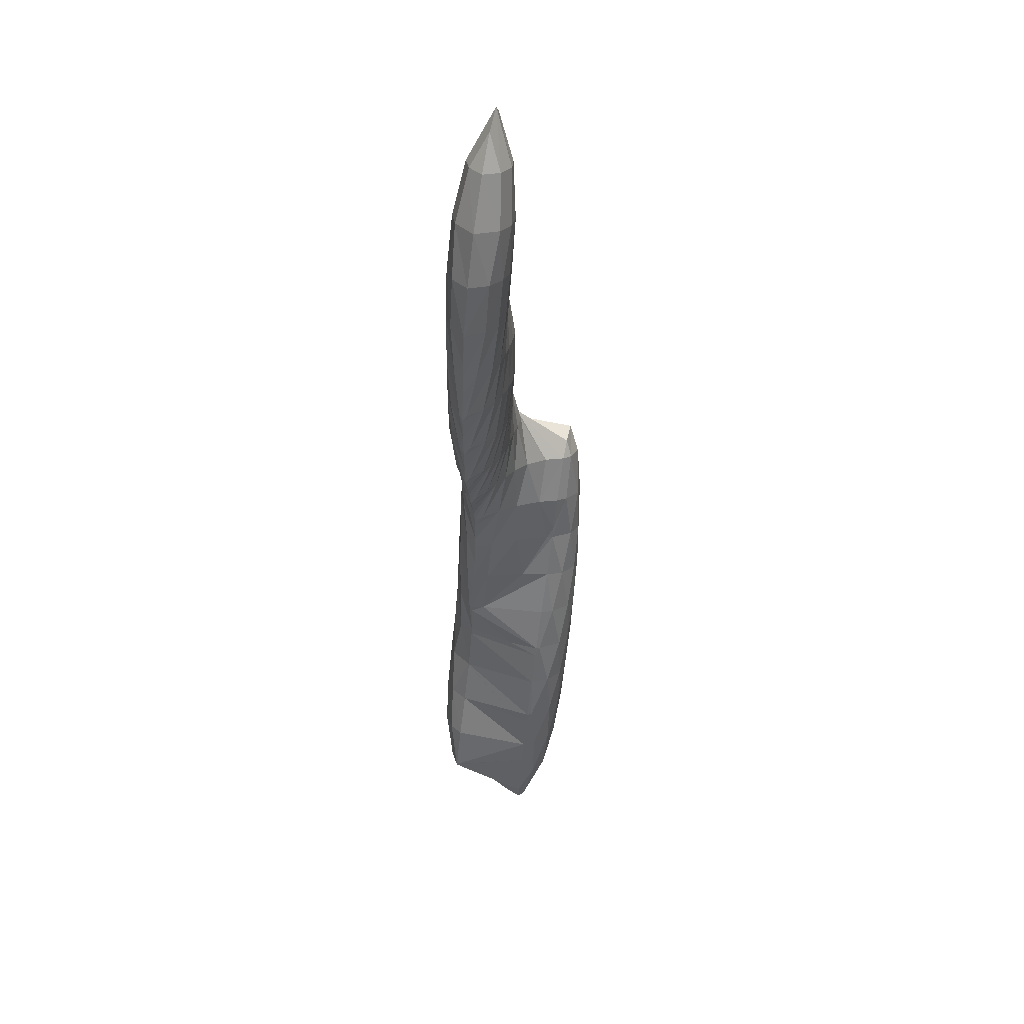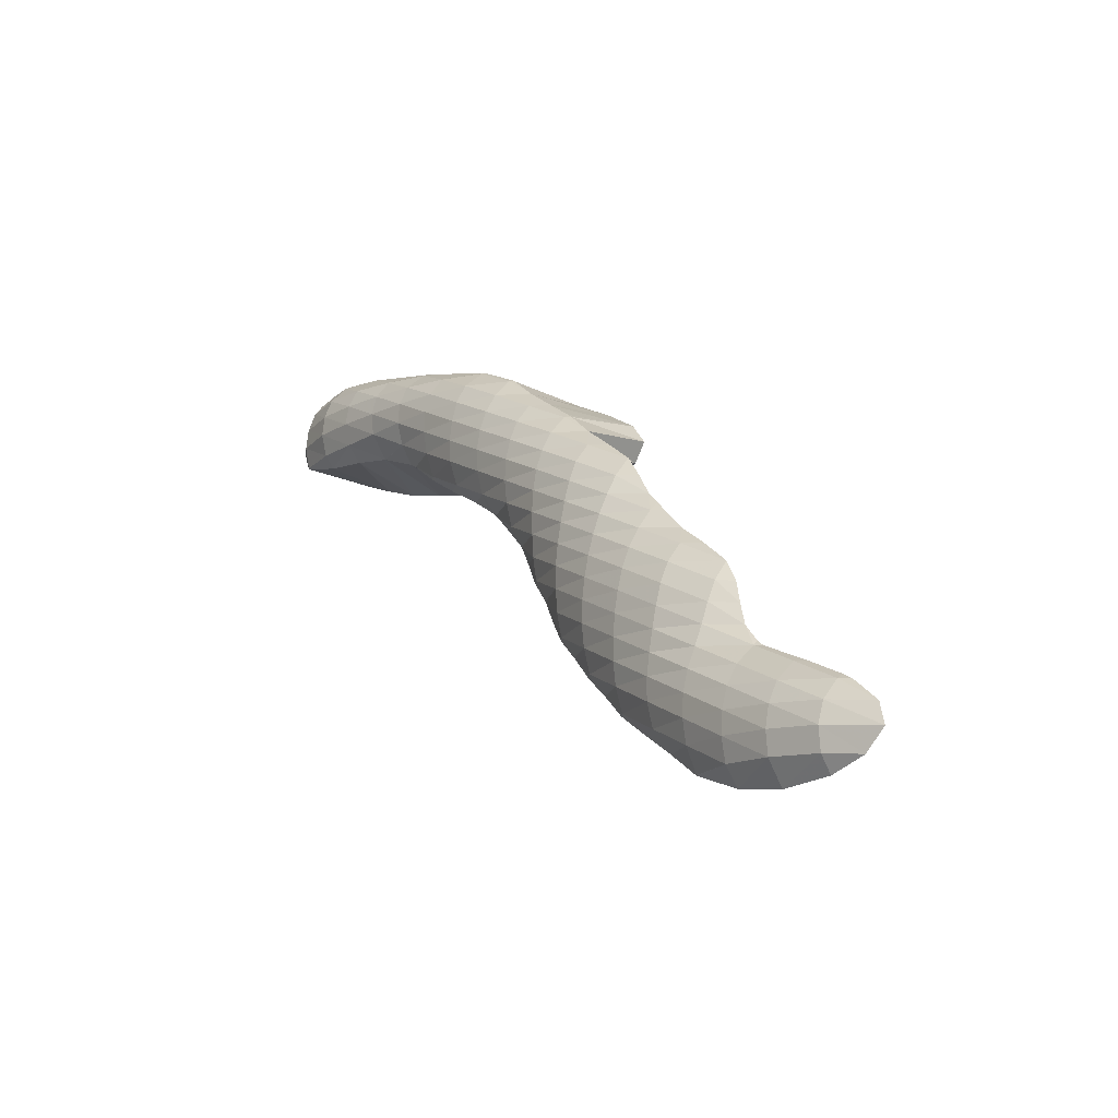
<metadata>
{"format":"obj","ext":"obj","renderer":"f3d","projection":"perspective","resolution":1024,"background":"white","views":[{"elev":-67.4,"azim":70.3,"up":"+Y"},{"elev":-16.4,"azim":37.6,"up":"+Y"}]}
</metadata>
<code>
v 254.8 295.7 61.08
v 254.9 295.2 61.18
v 255 295.6 60.87
v 255.1 296.7 60.59
v 254.8 296.8 60.91
v 255.2 297.9 60.77
v 255.1 297.9 60.81
v 255.2 297.9 60.81
v 255.8 294.5 61.48
v 257.5 293.7 61.96
v 257.7 294.3 61.14
v 257.9 295.3 60.53
v 258 296.4 60.34
v 258 297.6 60.51
v 257.9 298.7 61.27
v 258.7 293.2 62.28
v 260.1 292.6 62.67
v 260.2 293 62.03
v 260.5 294 61.15
v 260.6 295.1 60.77
v 260.7 296.2 60.69
v 260.7 297.4 60.95
v 260.6 298.5 61.85
v 262.1 291.8 63.22
v 262.7 291.6 63.36
v 262.7 291.8 63.12
v 263 292.7 62
v 263.2 293.8 61.47
v 263.3 294.9 61.26
v 263.4 296.1 61.31
v 263.4 297.3 61.79
v 263.2 298 62.49
v 265.3 290.9 64.03
v 265.5 291.5 63.05
v 265.8 292.5 62.3
v 265.9 293.6 61.97
v 266 294.8 61.9
v 266 295.9 62.13
v 265.9 297.2 62.98
v 265.9 297.4 63.14
v 267.4 290.4 64.55
v 267.9 290.3 64.68
v 268 290.3 64.5
v 268.3 291.3 63.28
v 268.5 292.4 62.77
v 268.6 293.5 62.59
v 268.6 294.6 62.7
v 268.6 295.9 63.29
v 266.3 297.2 63.26
v 268.5 296.5 63.83
v 270.6 289.8 65.31
v 270.7 290.1 64.65
v 271 291.1 63.72
v 271.1 292.2 63.37
v 271.2 293.3 63.34
v 271.2 294.5 63.71
v 270.1 295.9 64.27
v 271.1 295.5 64.52
v 273.2 289.4 65.93
v 273.4 289.9 65.02
v 273.7 290.9 64.3
v 273.8 292.1 64.09
v 273.8 293.2 64.26
v 273.7 294.5 65.01
v 273.7 294.7 65.2
v 275.9 288.9 66.57
v 276.2 289.7 65.47
v 276.3 290.8 65
v 276.4 291.9 65.02
v 276.3 293.2 65.56
v 274.2 294.5 65.33
v 276.3 293.6 65.92
v 276.5 288.7 66.72
v 278.5 288.1 67.24
v 278.6 288.5 66.7
v 278.8 289.6 66.01
v 278.9 290.7 65.89
v 278.9 291.9 66.33
v 277.2 293.2 66.17
v 278.9 292.3 66.66
v 281.2 287.9 67.82
v 281.3 288.4 67.38
v 281.4 289.5 66.99
v 281.4 290.6 67.29
v 279.6 291.9 66.88
v 281.4 290.8 67.42
v 282.1 288.4 67.96
v 282.7 289.5 67.91
v 281.7 290.7 67.51
v 254.8 295.7 61.79
v 254.9 296.9 61.86
v 255.2 297.9 60.9
v 256.5 293.9 66.03
v 256.6 293.8 66.05
v 256.6 293.8 65.79
v 255.9 295 65.72
v 255.9 296.2 65.54
v 256.3 297.3 65.46
v 257 297.9 65.49
v 257.2 298.2 64.7
v 259.2 293.1 66.71
v 258.3 298.3 65.71
v 259.7 298.4 65.99
v 262.4 292 64.56
v 261.9 292.8 67.33
v 262.3 298 66.6
v 264.5 292.3 67.95
v 264.5 292.3 67.96
v 262.4 298 66.62
v 265.7 297.4 64.01
v 265 297.4 67.25
v 267.6 290.6 66.28
v 267.1 291.2 68.67
v 267.6 296.8 67.9
v 269.3 289.7 69.36
v 269.6 289.5 69.47
v 269.8 289.6 68.81
v 267.6 291 68.81
v 268.4 296.5 68.12
v 270.2 296 68.57
v 271.3 288.5 69.98
v 272.2 288 70.25
v 272.4 288.3 69.43
v 272.9 289.1 67.37
v 272.8 295.2 69.25
v 273.5 287.2 70.64
v 274.7 286.4 71.02
v 275 287 70.08
v 275.3 287.9 68.67
v 275.8 288.8 66.87
v 273.1 295.1 69.31
v 275.4 294 69.98
v 276.7 284.8 71.69
v 277.2 284.2 71.89
v 277.4 284.7 71.43
v 277.6 285.7 70.55
v 275.4 286 71.23
v 277.9 286.7 69.57
v 278.2 287.6 68.26
v 277.2 292.6 70.57
v 278.4 292.3 68.62
v 277.9 292.1 70.8
v 275.6 293.9 70.05
v 279.3 281.2 72.79
v 279.6 280.8 72.92
v 279.7 281.2 72.63
v 279.9 282.2 72.03
v 278.6 282.4 72.46
v 280.1 283.3 71.56
v 277.9 283.6 72.13
v 280.2 284.4 71.08
v 280.4 285.4 70.58
v 280.6 286.5 69.89
v 280.9 287.5 68.84
v 279 291.4 71.14
v 281.3 290.8 68.07
v 280.5 290.4 71.6
v 281.7 277.7 73.85
v 282 277.4 73.96
v 282.1 277.7 73.71
v 282.3 278.7 73.06
v 280.9 278.9 73.5
v 282.4 279.8 72.6
v 280.2 280.1 73.18
v 282.6 280.9 72.21
v 282.7 282 71.95
v 282.8 283.1 71.75
v 282.9 284.2 71.56
v 283 285.3 71.35
v 283.1 286.4 71.18
v 283.2 287.6 71.41
v 283 288.4 72.44
v 282.2 289 72.2
v 280.8 290.2 71.71
v 284 275.3 74.71
v 284.4 274.9 74.86
v 284.5 275.3 74.53
v 284.8 276.3 73.8
v 282.9 276.5 74.29
v 284.9 277.4 73.27
v 285.1 278.4 72.94
v 285.2 279.6 72.71
v 285.3 280.7 72.55
v 285.4 281.8 72.49
v 285.4 283 72.5
v 285.5 284.1 72.6
v 285.5 285.3 72.76
v 285.5 286.5 73.24
v 283.9 287.7 72.75
v 285.5 286.5 73.27
v 286.6 272.9 75.64
v 286.9 272.7 75.73
v 287 272.9 75.52
v 287.2 273.9 74.73
v 285.4 274.1 75.19
v 287.4 275 74.21
v 287.6 276 73.84
v 287.7 277.1 73.56
v 287.8 278.3 73.37
v 287.9 279.4 73.28
v 287.9 280.5 73.33
v 288 281.7 73.56
v 287.9 282.9 73.96
v 287.2 284.1 74.01
v 287.9 283.5 74.25
v 286.4 285.3 73.65
v 285.5 286.5 73.28
v 288.4 271.7 76.2
v 289.5 271 76.54
v 289.6 271.5 75.89
v 289.9 272.6 75.17
v 290 273.7 74.8
v 290.1 274.8 74.58
v 290.2 275.9 74.4
v 290.3 277 74.25
v 290.4 278.1 74.17
v 290.5 279.3 74.25
v 290.5 280.5 74.66
v 289.7 281.7 74.9
v 290.4 281.2 75.12
v 288.5 282.9 74.45
v 292 269.2 77.33
v 292 269.2 77.35
v 292 269.2 77.32
v 292.3 270.2 76.34
v 290.2 270.5 76.78
v 292.5 271.3 75.76
v 292.6 272.4 75.44
v 292.7 273.5 75.35
v 292.7 274.6 75.43
v 292.8 275.8 75.49
v 292.9 276.9 75.5
v 292.9 278.1 75.58
v 292.9 279.3 75.95
v 292.9 279.3 75.96
v 291.4 280.5 75.44
v 294.6 268.2 78.05
v 294.9 268.9 77.05
v 295.1 270 76.45
v 295.2 271.1 76.14
v 295.3 272.2 76.07
v 295.3 273.4 76.31
v 295.2 274.6 76.98
v 294.4 275.8 76.81
v 295.2 274.9 77.12
v 294 277 76.54
v 293.6 278.1 76.29
v 297.2 267.8 78.67
v 297.6 268.7 77.47
v 297.7 269.8 76.98
v 297.8 270.9 76.81
v 297.9 272.1 76.95
v 297.8 273.3 77.62
v 295.6 274.6 77.24
v 297.8 273.6 77.87
v 300 268 79.2
v 300.2 268.6 78.38
v 300.3 269.7 77.89
v 300.4 270.8 77.84
v 300.4 272 78.33
v 298.4 273.3 78.04
v 300.3 272.4 78.6
v 301.8 268.6 79.49
v 302.8 269.7 79.53
v 302.4 270.8 79.27
v 300.9 272.1 78.77
v 256.6 293.9 66.09
v 256.6 295.1 66.39
v 256.7 296.2 66.31
v 256.8 297.3 65.95
v 259.1 293.8 67.29
v 259.1 295 67.65
v 259.2 296.2 67.58
v 259.4 297.2 67.19
v 259.6 298.2 66.27
v 261.7 293.7 68.13
v 261.7 294.9 68.45
v 261.8 296 68.33
v 262 297.1 67.83
v 262.3 298 66.62
v 264.5 292.3 67.97
v 264.4 293.6 68.93
v 264.4 294.7 69.11
v 264.5 295.8 68.87
v 264.7 296.9 68.14
v 267 292.2 69.35
v 267 293.4 69.76
v 267.1 294.6 69.72
v 267.2 295.7 69.29
v 267.5 296.6 68.2
v 269.6 289.7 69.66
v 269.6 291 70.2
v 269.6 292.2 70.45
v 269.6 293.3 70.46
v 269.8 294.4 70.2
v 270 295.4 69.5
v 272.1 288.5 70.63
v 272.1 289.7 71.13
v 272.1 290.9 71.25
v 272.2 292 71.18
v 272.3 293.1 70.94
v 272.5 294.2 70.45
v 272.8 295.2 69.37
v 274.7 287.2 71.51
v 274.7 288.5 71.93
v 274.7 289.6 72.02
v 274.8 290.7 71.89
v 274.9 291.8 71.57
v 275.1 292.9 71.02
v 275.4 293.9 70.13
v 277.2 284.8 72.17
v 277.2 286 72.55
v 277.2 287.2 72.75
v 277.3 288.3 72.75
v 277.4 289.4 72.55
v 277.5 290.5 72.17
v 277.8 291.6 71.45
v 279.6 281.3 73.11
v 279.6 282.5 73.38
v 279.6 283.6 73.51
v 279.7 284.8 73.6
v 279.8 285.9 73.59
v 279.9 287 73.47
v 280 288.1 73.17
v 280.2 289.2 72.65
v 280.4 290.2 71.84
v 282 277.7 74.12
v 282 278.9 74.47
v 282 280.1 74.62
v 282.1 281.3 74.69
v 282.1 282.4 74.64
v 282.2 283.5 74.51
v 282.3 284.6 74.34
v 282.5 285.7 74.11
v 282.6 286.8 73.74
v 282.8 287.9 73.04
v 284.4 275.3 75.09
v 284.4 276.6 75.52
v 284.4 277.7 75.73
v 284.5 278.9 75.76
v 284.6 280 75.68
v 284.7 281.1 75.52
v 284.8 282.2 75.27
v 284.9 283.3 74.95
v 285.1 284.4 74.52
v 285.3 285.5 74.03
v 285.5 286.5 73.29
v 286.9 272.9 75.89
v 286.9 274.2 76.37
v 286.9 275.3 76.59
v 287 276.5 76.64
v 287 277.6 76.62
v 287.1 278.7 76.5
v 287.2 279.9 76.28
v 287.4 280.9 75.92
v 287.6 282 75.38
v 287.8 283 74.67
v 289.4 271.7 77.01
v 289.4 272.9 77.41
v 289.4 274.1 77.48
v 289.5 275.2 77.39
v 289.6 276.3 77.26
v 289.7 277.4 77.1
v 289.9 278.6 76.87
v 290 279.6 76.48
v 290.2 280.7 75.76
v 292 269.2 77.37
v 291.9 270.5 78.03
v 291.9 271.7 78.31
v 292 272.8 78.32
v 292.1 273.9 78.1
v 292.3 275 77.71
v 292.4 276.1 77.35
v 292.5 277.2 77.03
v 292.7 278.3 76.64
v 294.5 269.2 78.8
v 294.5 270.4 79.1
v 294.6 271.5 79.1
v 294.7 272.6 78.87
v 294.9 273.7 78.32
v 295.1 274.7 77.34
v 297.1 269.1 79.56
v 297.2 270.2 79.74
v 297.3 271.4 79.61
v 297.4 272.4 79.15
v 297.7 273.4 78.18
v 299.9 268.9 79.82
v 299.9 270 80.01
v 300 271.1 79.74
v 300.3 272.1 78.94
g foo
f 3 2 1
f 4 3 1
f 5 4 1
f 6 4 5
f 7 6 5
f 6 7 8
f 11 10 9
f 2 11 9
f 3 11 2
f 12 11 3
f 12 4 13
f 12 3 4
f 13 6 14
f 13 4 6
f 14 6 8
f 15 14 8
f 18 17 16
f 10 18 16
f 11 18 10
f 19 18 11
f 19 12 20
f 19 11 12
f 20 13 21
f 20 12 13
f 21 14 22
f 21 13 14
f 22 14 15
f 23 22 15
f 26 25 24
f 17 26 24
f 18 26 17
f 27 26 18
f 27 19 28
f 27 18 19
f 28 20 29
f 28 19 20
f 29 21 30
f 29 20 21
f 30 22 31
f 30 21 22
f 31 22 23
f 32 31 23
f 26 34 33
f 25 26 33
f 34 27 35
f 34 26 27
f 35 28 36
f 35 27 28
f 36 29 37
f 36 28 29
f 37 30 38
f 37 29 30
f 38 31 39
f 38 30 31
f 39 31 32
f 40 39 32
f 43 42 41
f 33 43 41
f 34 43 33
f 44 43 34
f 44 35 45
f 44 34 35
f 45 36 46
f 45 35 36
f 46 37 47
f 46 36 37
f 47 38 48
f 47 37 38
f 50 39 49
f 48 39 50
f 38 39 48
f 39 40 49
f 43 52 51
f 42 43 51
f 52 44 53
f 52 43 44
f 53 45 54
f 53 44 45
f 54 46 55
f 54 45 46
f 55 47 56
f 55 46 47
f 58 48 57
f 56 48 58
f 47 48 56
f 48 50 57
f 52 60 59
f 51 52 59
f 60 53 61
f 60 52 53
f 61 54 62
f 61 53 54
f 62 55 63
f 62 54 55
f 63 56 64
f 63 55 56
f 64 56 58
f 65 64 58
f 60 67 66
f 59 60 66
f 67 61 68
f 67 60 61
f 68 62 69
f 68 61 62
f 69 63 70
f 69 62 63
f 72 64 71
f 70 64 72
f 63 64 70
f 64 65 71
f 75 74 73
f 66 75 73
f 67 75 66
f 76 75 67
f 76 68 77
f 76 67 68
f 77 69 78
f 77 68 69
f 80 70 79
f 78 70 80
f 69 70 78
f 70 72 79
f 75 82 81
f 74 75 81
f 82 76 83
f 82 75 76
f 83 77 84
f 83 76 77
f 86 78 85
f 84 78 86
f 77 78 84
f 78 80 85
f 82 87 81
f 82 83 88
f 87 82 88
f 83 84 89
f 88 83 89
f 84 86 89
f 1 2 90
f 5 1 90
f 91 5 90
f 7 5 91
f 92 7 91
f 8 7 92
f 95 94 93
f 95 9 10
f 93 9 95
f 96 9 93
f 9 90 2
f 9 97 90
f 9 96 97
f 91 90 98
f 90 97 98
f 100 98 99
f 100 91 98
f 100 92 91
f 15 8 92
f 100 15 92
f 16 94 95
f 17 94 16
f 101 94 17
f 10 16 95
f 102 100 99
f 102 15 100
f 103 15 102
f 23 15 103
f 24 25 104
f 105 24 104
f 105 17 24
f 105 101 17
f 23 106 32
f 23 103 106
f 104 108 107
f 25 108 104
f 33 108 25
f 105 104 107
f 111 110 109
f 110 106 109
f 40 106 110
f 32 106 40
f 41 42 112
f 113 41 112
f 113 33 41
f 113 108 33
f 111 49 110
f 111 50 49
f 111 114 50
f 49 40 110
f 117 116 115
f 51 117 42
f 115 42 117
f 112 42 115
f 115 118 112
f 113 112 118
f 57 119 58
f 119 120 58
f 50 114 119
f 57 50 119
f 123 122 121
f 116 123 121
f 117 123 116
f 124 123 117
f 51 59 117
f 59 124 117
f 58 125 65
f 58 120 125
f 128 127 126
f 122 128 126
f 123 128 122
f 129 128 123
f 129 124 130
f 129 123 124
f 59 66 124
f 66 130 124
f 71 131 72
f 131 132 72
f 65 125 131
f 71 65 131
f 135 134 133
f 136 135 133
f 137 136 133
f 127 136 137
f 128 136 127
f 138 136 128
f 138 129 139
f 138 128 129
f 139 73 74
f 139 130 73
f 139 129 130
f 66 73 130
f 142 141 140
f 79 141 80
f 79 140 141
f 79 143 140
f 72 132 143
f 79 72 143
f 146 145 144
f 147 146 144
f 148 147 144
f 149 147 148
f 150 149 148
f 134 149 150
f 135 149 134
f 151 149 135
f 151 136 152
f 151 135 136
f 152 138 153
f 152 136 138
f 153 139 154
f 153 138 139
f 74 81 139
f 81 154 139
f 157 156 155
f 156 86 85
f 155 156 85
f 141 155 85
f 142 155 141
f 85 80 141
f 160 159 158
f 161 160 158
f 162 161 158
f 163 161 162
f 164 163 162
f 145 163 164
f 146 163 145
f 165 163 146
f 165 147 166
f 165 146 147
f 166 149 167
f 166 147 149
f 167 151 168
f 167 149 151
f 168 152 169
f 168 151 152
f 169 153 170
f 169 152 153
f 170 154 171
f 170 153 154
f 154 81 171
f 87 171 81
f 172 171 87
f 87 173 172
f 88 173 87
f 88 174 173
f 157 89 156
f 174 89 157
f 88 89 174
f 89 86 156
f 177 176 175
f 178 177 175
f 179 178 175
f 159 178 179
f 160 178 159
f 180 178 160
f 180 161 181
f 180 160 161
f 181 163 182
f 181 161 163
f 182 165 183
f 182 163 165
f 183 166 184
f 183 165 166
f 184 167 185
f 184 166 167
f 185 168 186
f 185 167 168
f 186 169 187
f 186 168 169
f 187 170 188
f 187 169 170
f 190 171 189
f 188 171 190
f 170 171 188
f 171 172 189
f 193 192 191
f 194 193 191
f 195 194 191
f 176 194 195
f 177 194 176
f 196 194 177
f 196 178 197
f 196 177 178
f 197 180 198
f 197 178 180
f 198 181 199
f 198 180 181
f 199 182 200
f 199 181 182
f 200 183 201
f 200 182 183
f 201 184 202
f 201 183 184
f 202 185 203
f 202 184 185
f 205 186 204
f 203 186 205
f 185 186 203
f 186 187 206
f 204 186 206
f 187 188 207
f 206 187 207
f 188 190 207
f 210 209 208
f 192 210 208
f 193 210 192
f 211 210 193
f 211 194 212
f 211 193 194
f 212 196 213
f 212 194 196
f 213 197 214
f 213 196 197
f 214 198 215
f 214 197 198
f 215 199 216
f 215 198 199
f 216 200 217
f 216 199 200
f 217 201 218
f 217 200 201
f 220 202 219
f 218 202 220
f 201 202 218
f 202 203 221
f 219 202 221
f 203 205 221
f 224 223 222
f 225 224 222
f 226 225 222
f 209 225 226
f 210 225 209
f 227 225 210
f 227 211 228
f 227 210 211
f 228 212 229
f 228 211 212
f 229 213 230
f 229 212 213
f 230 214 231
f 230 213 214
f 231 215 232
f 231 214 215
f 232 216 233
f 232 215 216
f 235 217 234
f 233 217 235
f 216 217 233
f 217 218 236
f 234 217 236
f 218 220 236
f 224 238 237
f 223 224 237
f 238 225 239
f 238 224 225
f 239 227 240
f 239 225 227
f 240 228 241
f 240 227 228
f 241 229 242
f 241 228 229
f 242 230 243
f 242 229 230
f 245 231 244
f 243 231 245
f 230 231 243
f 231 232 246
f 244 231 246
f 232 233 247
f 246 232 247
f 233 235 247
f 238 249 248
f 237 238 248
f 249 239 250
f 249 238 239
f 250 240 251
f 250 239 240
f 251 241 252
f 251 240 241
f 252 242 253
f 252 241 242
f 255 243 254
f 253 243 255
f 242 243 253
f 243 245 254
f 249 257 256
f 248 249 256
f 257 250 258
f 257 249 250
f 258 251 259
f 258 250 251
f 259 252 260
f 259 251 252
f 262 253 261
f 260 253 262
f 252 253 260
f 253 255 261
f 257 263 256
f 257 258 264
f 263 257 264
f 258 259 265
f 264 258 265
f 259 260 266
f 265 259 266
f 260 262 266
f 93 94 267
f 96 93 267
f 268 96 267
f 97 96 268
f 269 97 268
f 98 97 269
f 270 98 269
f 99 98 270
f 94 101 271
f 267 94 271
f 268 271 272
f 268 267 271
f 269 272 273
f 269 268 272
f 270 273 274
f 270 269 273
f 99 275 102
f 270 275 99
f 274 275 270
f 103 102 275
f 101 105 276
f 271 101 276
f 272 276 277
f 272 271 276
f 273 277 278
f 273 272 277
f 274 278 279
f 274 273 278
f 275 279 280
f 275 274 279
f 106 103 275
f 280 106 275
f 107 108 281
f 107 276 105
f 281 276 107
f 282 276 281
f 277 282 283
f 277 276 282
f 278 283 284
f 278 277 283
f 279 284 285
f 279 278 284
f 109 285 111
f 280 285 109
f 279 285 280
f 109 106 280
f 108 113 286
f 281 108 286
f 282 286 287
f 282 281 286
f 283 287 288
f 283 282 287
f 284 288 289
f 284 283 288
f 285 289 290
f 285 284 289
f 114 111 285
f 290 114 285
f 115 116 291
f 118 115 291
f 292 118 291
f 118 286 113
f 292 286 118
f 293 286 292
f 287 293 294
f 287 286 293
f 288 294 295
f 288 287 294
f 289 295 296
f 289 288 295
f 119 296 120
f 290 296 119
f 289 296 290
f 119 114 290
f 121 122 297
f 121 291 116
f 297 291 121
f 298 291 297
f 292 298 299
f 292 291 298
f 293 299 300
f 293 292 299
f 294 300 301
f 294 293 300
f 295 301 302
f 295 294 301
f 296 302 303
f 296 295 302
f 125 120 296
f 303 125 296
f 126 127 304
f 126 297 122
f 304 297 126
f 305 297 304
f 298 305 306
f 298 297 305
f 299 306 307
f 299 298 306
f 300 307 308
f 300 299 307
f 301 308 309
f 301 300 308
f 302 309 310
f 302 301 309
f 131 310 132
f 303 310 131
f 302 310 303
f 131 125 303
f 133 134 311
f 137 133 311
f 312 137 311
f 137 304 127
f 312 304 137
f 313 304 312
f 305 313 314
f 305 304 313
f 306 314 315
f 306 305 314
f 307 315 316
f 307 306 315
f 308 316 317
f 308 307 316
f 140 317 142
f 309 317 140
f 308 317 309
f 140 143 310
f 309 140 310
f 143 132 310
f 144 145 318
f 148 144 318
f 319 148 318
f 150 148 319
f 320 150 319
f 150 311 134
f 320 311 150
f 321 311 320
f 312 321 322
f 312 311 321
f 313 322 323
f 313 312 322
f 314 323 324
f 314 313 323
f 315 324 325
f 315 314 324
f 316 325 326
f 316 315 325
f 155 326 157
f 317 326 155
f 316 326 317
f 155 142 317
f 158 159 327
f 162 158 327
f 328 162 327
f 164 162 328
f 329 164 328
f 164 318 145
f 329 318 164
f 330 318 329
f 319 330 331
f 319 318 330
f 320 331 332
f 320 319 331
f 321 332 333
f 321 320 332
f 322 333 334
f 322 321 333
f 323 334 335
f 323 322 334
f 324 335 336
f 324 323 335
f 173 336 172
f 325 336 173
f 324 336 325
f 173 174 326
f 325 173 326
f 174 157 326
f 175 176 337
f 179 175 337
f 338 179 337
f 179 327 159
f 338 327 179
f 339 327 338
f 328 339 340
f 328 327 339
f 329 340 341
f 329 328 340
f 330 341 342
f 330 329 341
f 331 342 343
f 331 330 342
f 332 343 344
f 332 331 343
f 333 344 345
f 333 332 344
f 334 345 346
f 334 333 345
f 335 346 347
f 335 334 346
f 189 347 190
f 336 347 189
f 335 347 336
f 189 172 336
f 191 192 348
f 195 191 348
f 349 195 348
f 195 337 176
f 349 337 195
f 350 337 349
f 338 350 351
f 338 337 350
f 339 351 352
f 339 338 351
f 340 352 353
f 340 339 352
f 341 353 354
f 341 340 353
f 342 354 355
f 342 341 354
f 343 355 356
f 343 342 355
f 344 356 357
f 344 343 356
f 204 357 205
f 345 357 204
f 344 357 345
f 204 206 346
f 345 204 346
f 206 207 347
f 346 206 347
f 207 190 347
f 208 209 358
f 208 348 192
f 358 348 208
f 359 348 358
f 349 359 360
f 349 348 359
f 350 360 361
f 350 349 360
f 351 361 362
f 351 350 361
f 352 362 363
f 352 351 362
f 353 363 364
f 353 352 363
f 354 364 365
f 354 353 364
f 355 365 366
f 355 354 365
f 219 366 220
f 356 366 219
f 355 366 356
f 219 221 357
f 356 219 357
f 221 205 357
f 222 223 367
f 226 222 367
f 368 226 367
f 226 358 209
f 368 358 226
f 369 358 368
f 359 369 370
f 359 358 369
f 360 370 371
f 360 359 370
f 361 371 372
f 361 360 371
f 362 372 373
f 362 361 372
f 363 373 374
f 363 362 373
f 364 374 375
f 364 363 374
f 234 375 235
f 365 375 234
f 364 375 365
f 234 236 366
f 365 234 366
f 236 220 366
f 223 237 376
f 367 223 376
f 368 376 377
f 368 367 376
f 369 377 378
f 369 368 377
f 370 378 379
f 370 369 378
f 371 379 380
f 371 370 379
f 372 380 381
f 372 371 380
f 244 381 245
f 373 381 244
f 372 381 373
f 244 246 374
f 373 244 374
f 246 247 375
f 374 246 375
f 247 235 375
f 237 248 382
f 376 237 382
f 377 382 383
f 377 376 382
f 378 383 384
f 378 377 383
f 379 384 385
f 379 378 384
f 380 385 386
f 380 379 385
f 254 386 255
f 381 386 254
f 380 386 381
f 254 245 381
f 248 256 387
f 382 248 387
f 383 387 388
f 383 382 387
f 384 388 389
f 384 383 388
f 385 389 390
f 385 384 389
f 261 390 262
f 386 390 261
f 385 390 386
f 261 255 386
f 256 263 387
f 263 264 388
f 387 263 388
f 264 265 389
f 388 264 389
f 265 266 390
f 389 265 390
f 266 262 390
g

</code>
